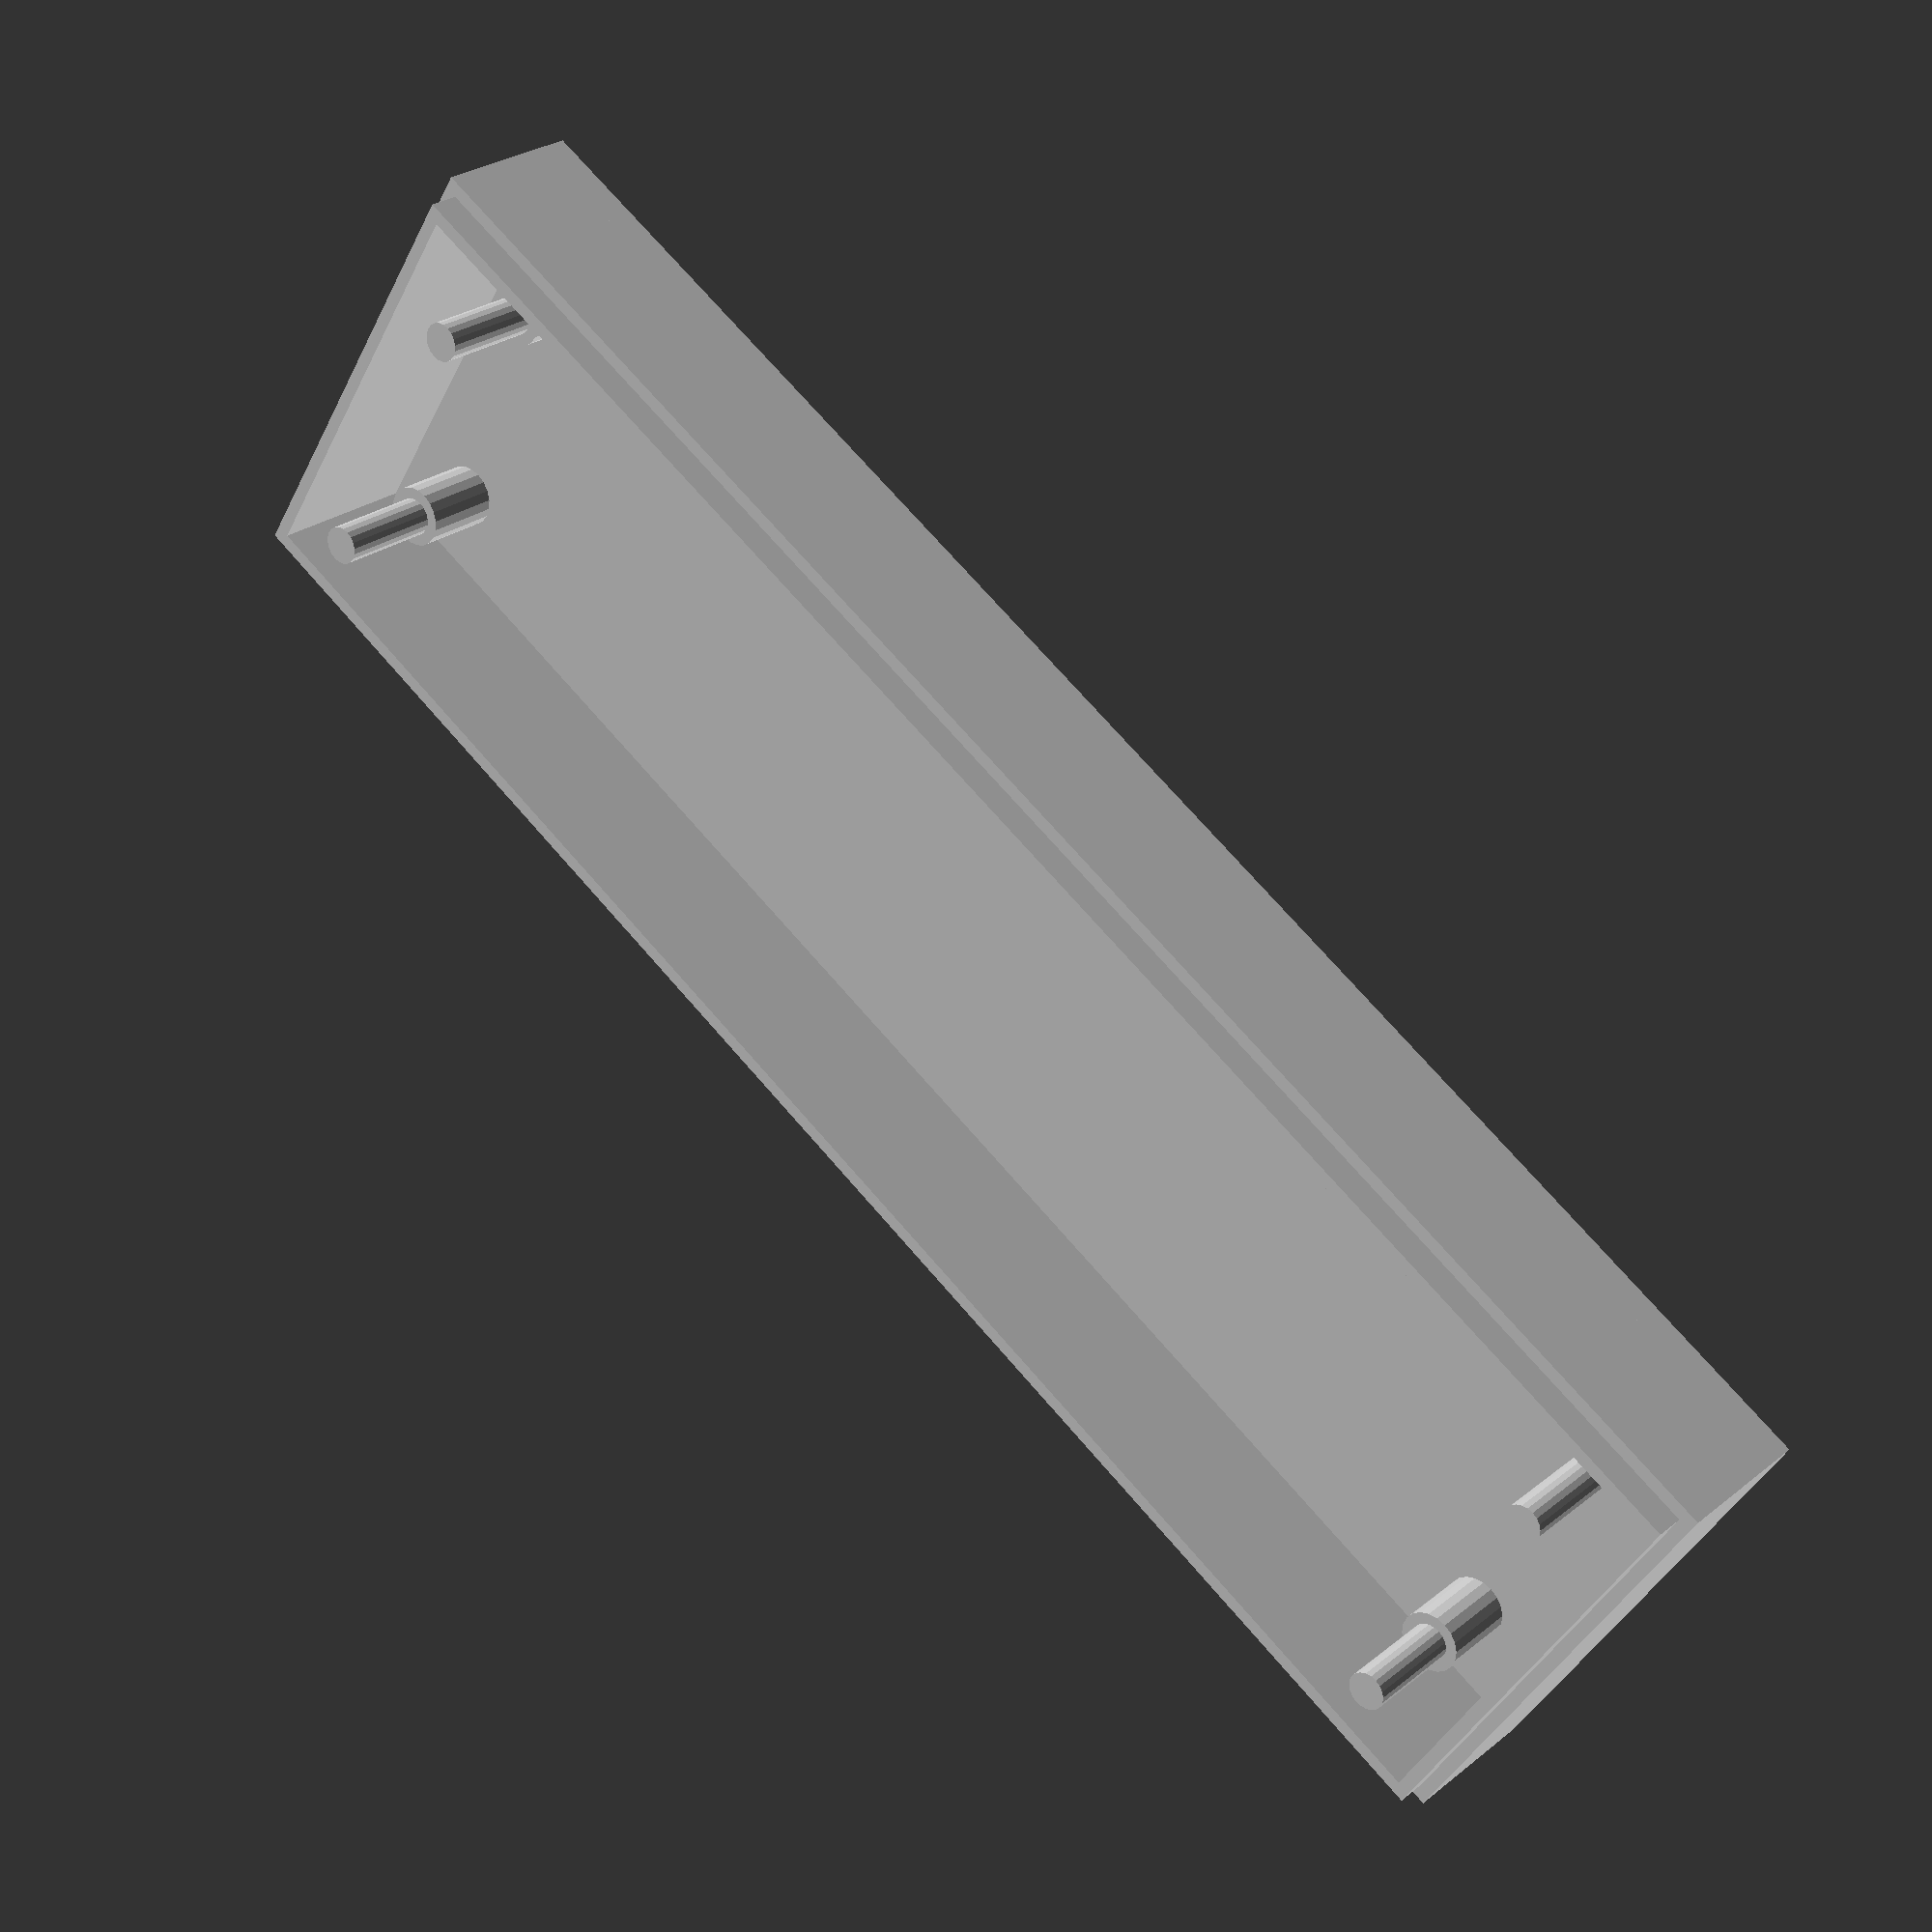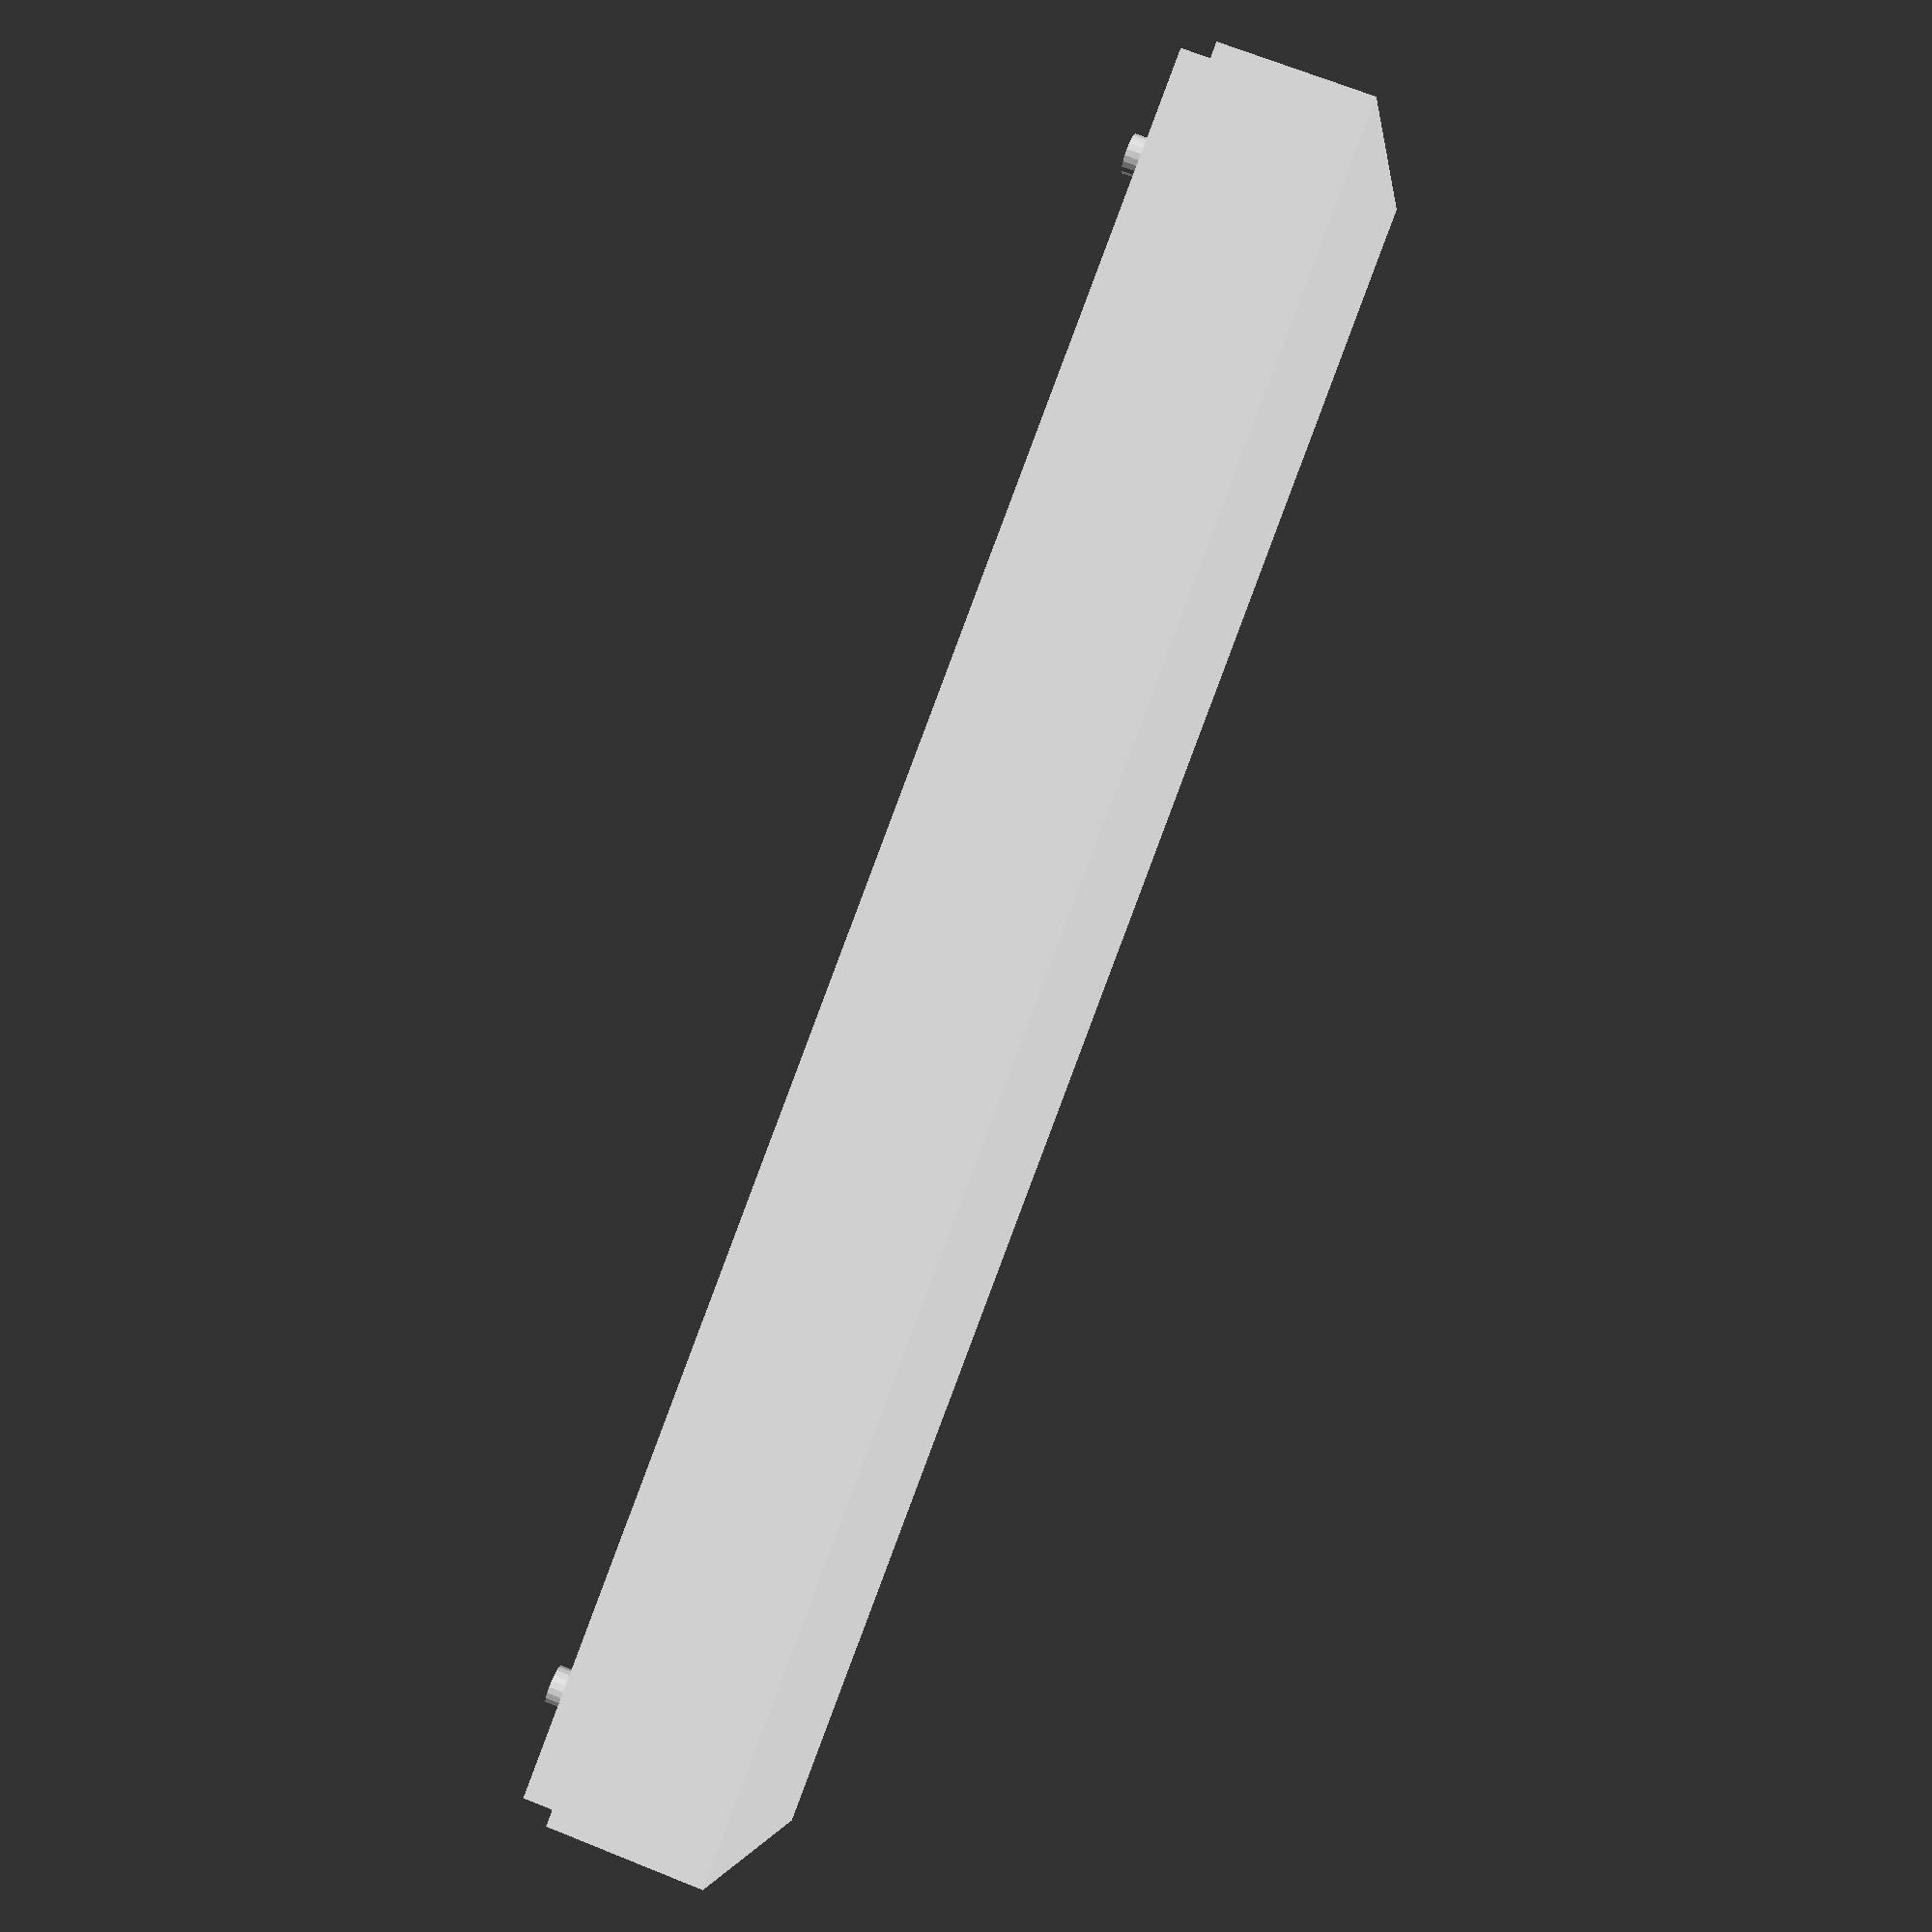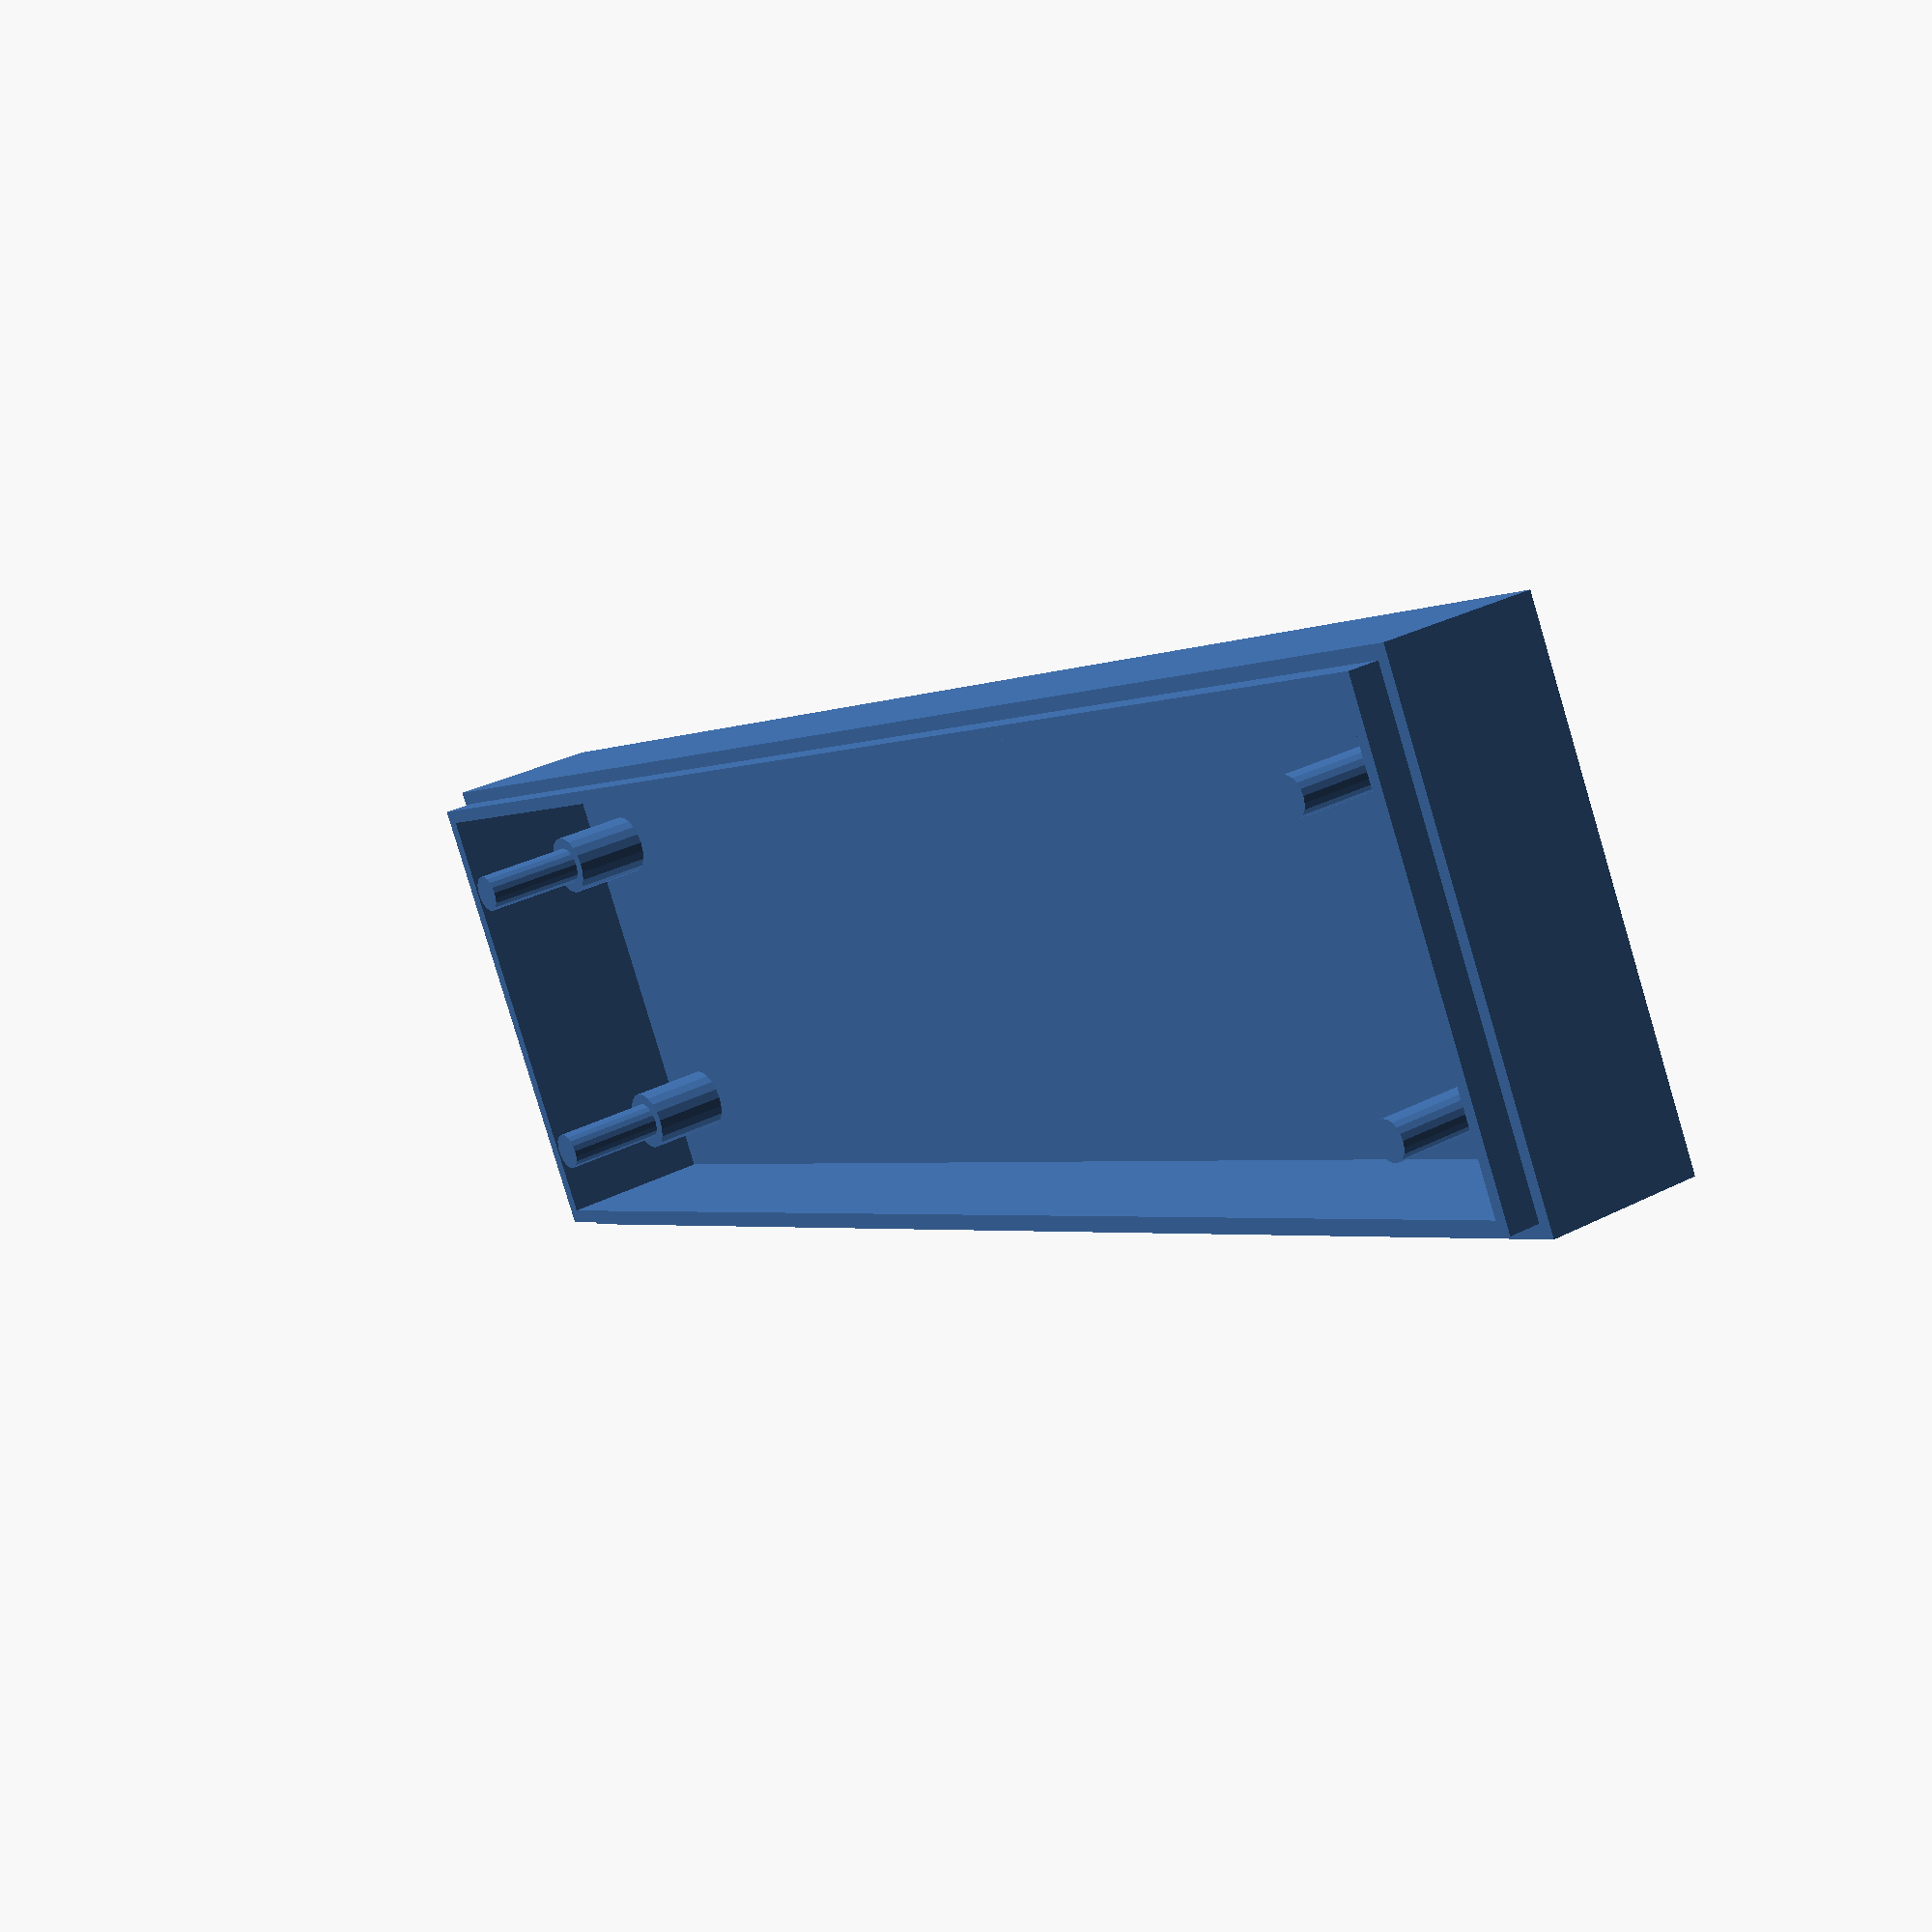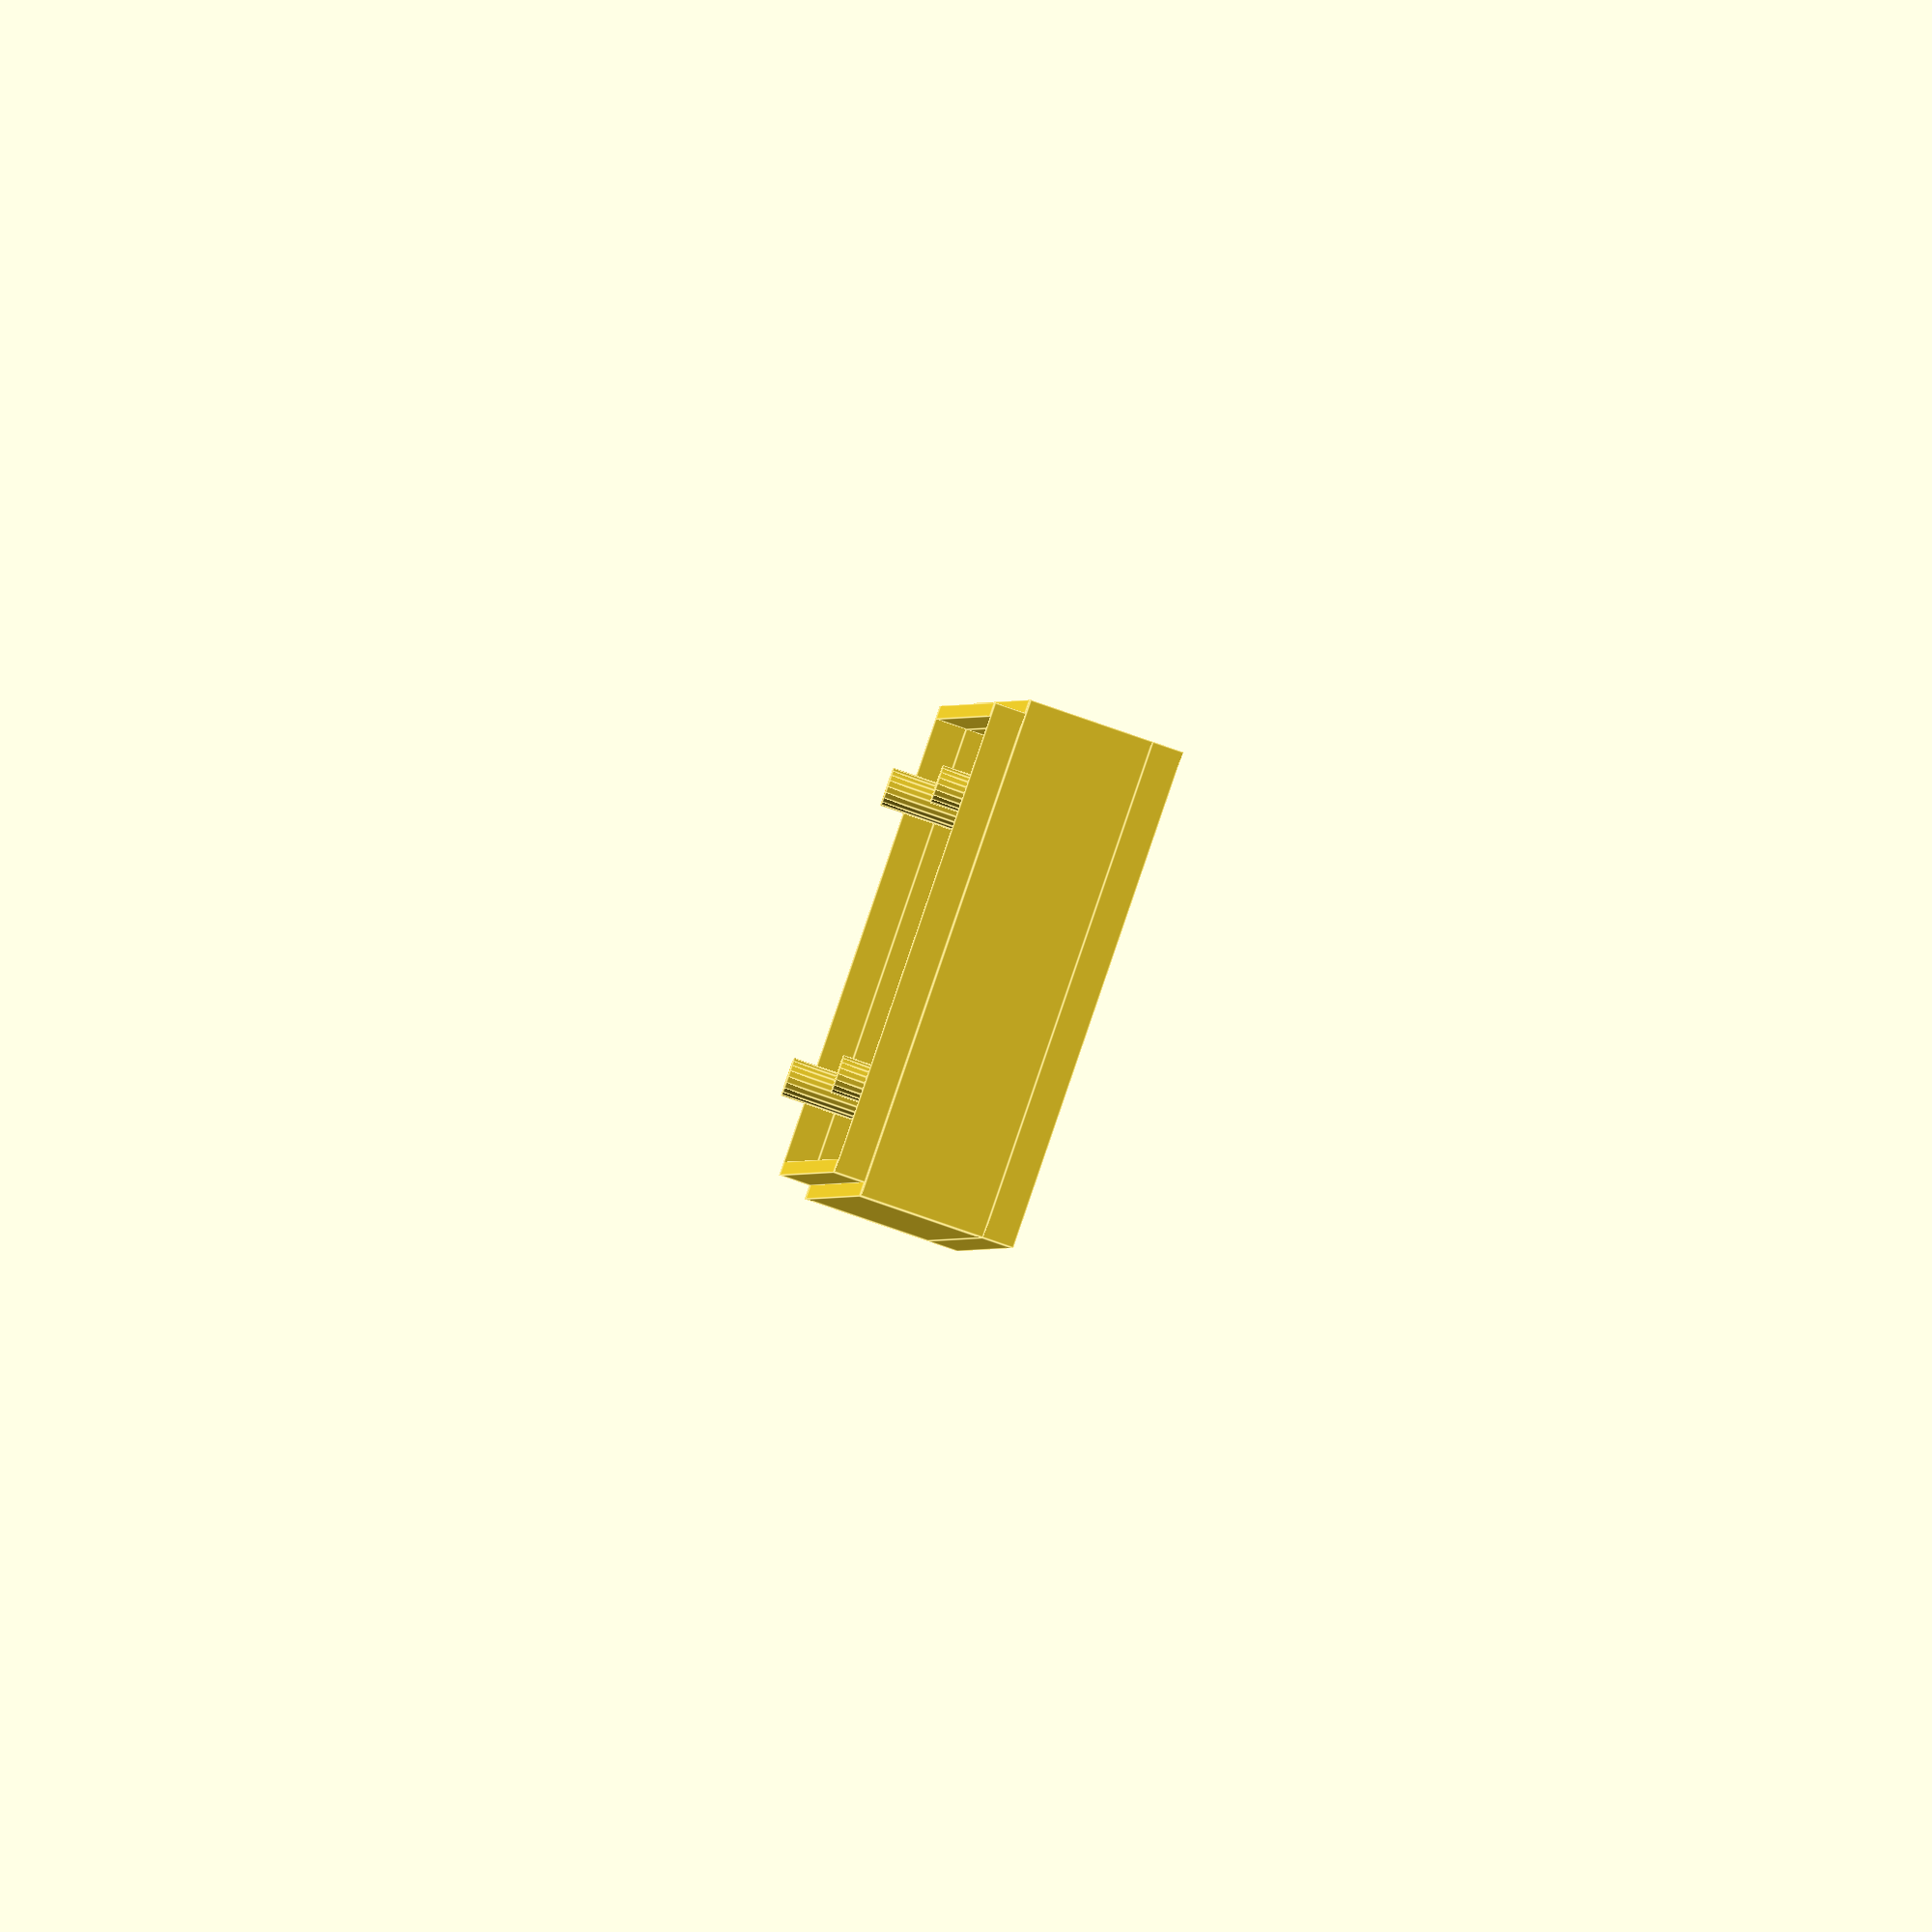
<openscad>
// This design is parameterized based on holes in a PCB.
// It assumes that the PCB has 4 holes, evenly spaced as
// corners of a rectangle.

// Note: width refers to X axis, depth to Y, height to Z

wall_thickness = 1.75;
floor_thickness = 2;

hole_spacing_x = 98.5;
hole_spacing_y = 19;

hole_diameter = 2.5;
standoff_diameter = 4;
// How much the PCB needs to be raised from the bottom
// to leave room for solderings and whatnot
standoff_height = 5;
board_thickness = 1.65;

// Height of the through-hole pin above sticking out from board
// TODO: this should rely on tbd params of the top of the case
pin_height = 5;

padding_left = 3;
padding_right = 3;
padding_back = 3;
padding_front = 3;

bottom_wall_height = 10;
// ridge where bottom and top off box can overlap
ridge_height = 2;


module bottom_case() {
    floor_width = hole_spacing_x + standoff_diameter + padding_left + padding_right + wall_thickness * 2;
    floor_depth = hole_spacing_y + standoff_diameter + padding_front + padding_back + wall_thickness * 2;
    
    module box() {
        // Floor
        cube([floor_width, floor_depth, floor_thickness]);
        
        // Left wall
        translate([0, 0, floor_thickness])
            cube([
                wall_thickness,
                floor_depth,
                bottom_wall_height - ridge_height]);
        // Ridge
        translate([
            wall_thickness / 2,
            wall_thickness / 2,
            floor_thickness + bottom_wall_height - ridge_height])
            cube([
                wall_thickness / 2,
                floor_depth - wall_thickness,
                ridge_height]);
        
        // Right wall
        translate([floor_width - wall_thickness, 0, floor_thickness])
            cube([
                wall_thickness,
                floor_depth,
                bottom_wall_height - ridge_height]);
        
        // Ridge
        translate([
            floor_width - wall_thickness,
            wall_thickness / 2,
            floor_thickness + bottom_wall_height - ridge_height])
            cube([
                wall_thickness / 2,
                floor_depth - wall_thickness,
                ridge_height]);
        
        // Rear wall
        translate([wall_thickness, floor_depth - wall_thickness, floor_thickness])
            cube([
                floor_width - 2 * wall_thickness,
                wall_thickness,
                bottom_wall_height - ridge_height]);
                
        // Ridge
        translate([
            wall_thickness,
            floor_depth - wall_thickness,
            floor_thickness + bottom_wall_height - ridge_height])
            cube([
                floor_width - wall_thickness * 2,
                wall_thickness / 2,
                ridge_height]);
        
        // Front wall
        translate([wall_thickness, 0, floor_thickness])
            cube([
                floor_width - 2 * wall_thickness,
                wall_thickness,
                bottom_wall_height - ridge_height]);
                
        // Ridge
        translate([
            wall_thickness,
            wall_thickness / 2,
            floor_thickness + bottom_wall_height - ridge_height])
            cube([
                floor_width - 2 * wall_thickness,
                wall_thickness / 2,
                ridge_height
            ]);
    }
        
    
    // Place the standoffs and through-PCB pins in the box
    module pcb_holder() {        
        base_offset_x = wall_thickness + padding_left + standoff_diameter / 2;
        base_offset_y = wall_thickness + padding_front + standoff_diameter / 2;
        
        module pin() {
            // Standoff
            translate([0, 0,  standoff_height / 2])
                cylinder(
                    r = standoff_diameter / 2,
                    h = standoff_height,
                    center = true,
                    $fn = 20);
            
            // Through-PCB ping
            translate([0, 0, standoff_height + (board_thickness + pin_height) / 2])
                cylinder(
                    r = hole_diameter / 2,
                    h = board_thickness + pin_height,
                    center = true,
                    $fn = 20);
        }
        
        // Front left
        translate([base_offset_x, base_offset_y, floor_thickness])
            pin();
        
        // Front right
        translate([base_offset_x + hole_spacing_x, base_offset_y, floor_thickness])
            pin();
        
        // Rear left
        translate([base_offset_x, base_offset_y + hole_spacing_y, floor_thickness])
            pin();
        
        // Rear right
        translate([base_offset_x + hole_spacing_x, base_offset_y + hole_spacing_y, floor_thickness])
            pin();
        
    }
    
    box();
    pcb_holder();
}

bottom_case();
</openscad>
<views>
elev=153.4 azim=212.3 roll=140.7 proj=p view=wireframe
elev=111.0 azim=199.5 roll=68.1 proj=p view=wireframe
elev=328.1 azim=150.9 roll=54.2 proj=p view=wireframe
elev=264.9 azim=84.5 roll=109.0 proj=o view=edges
</views>
